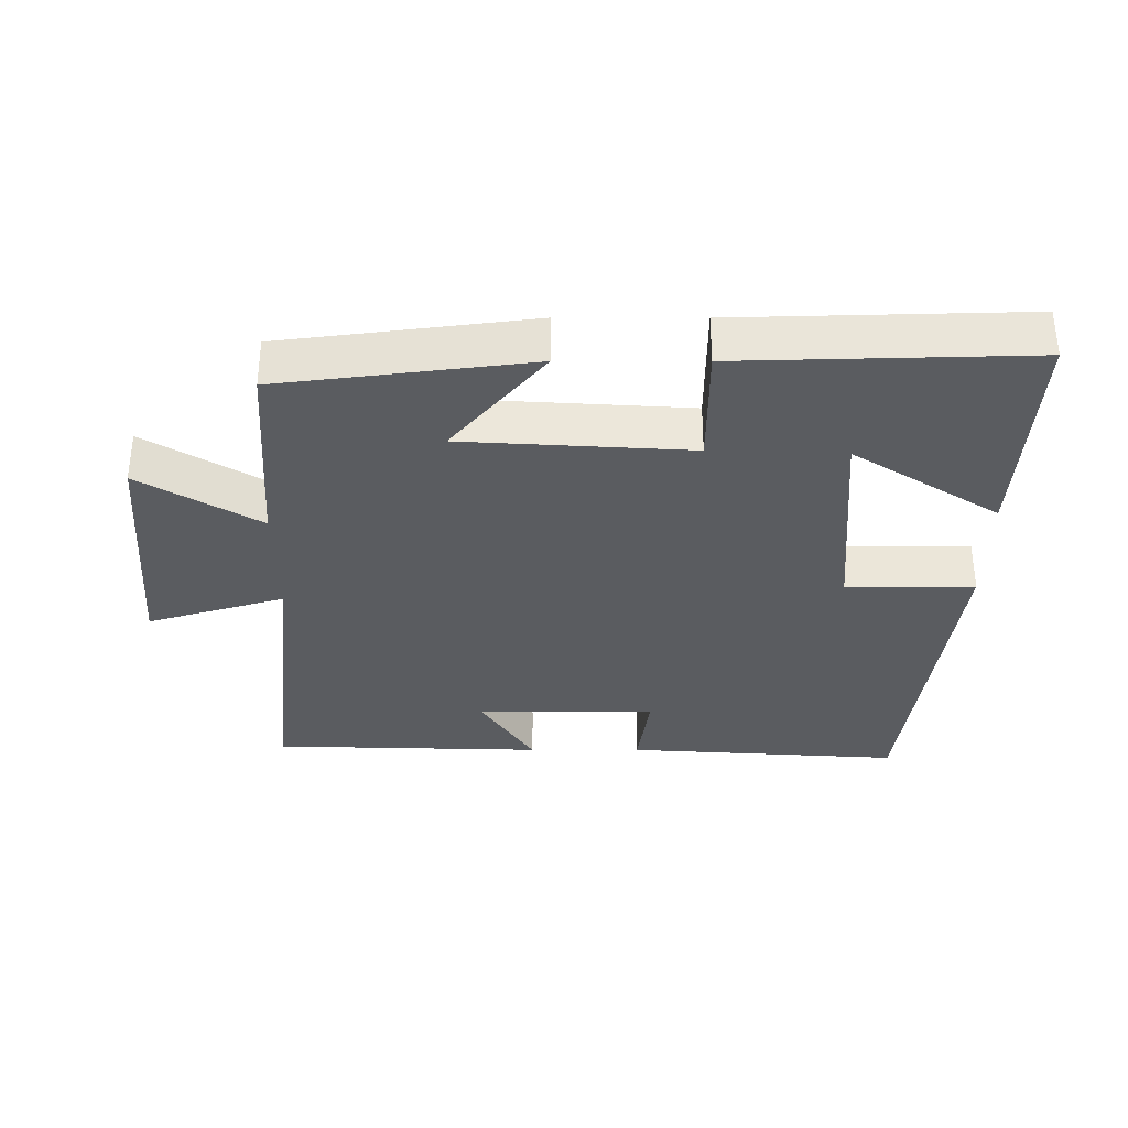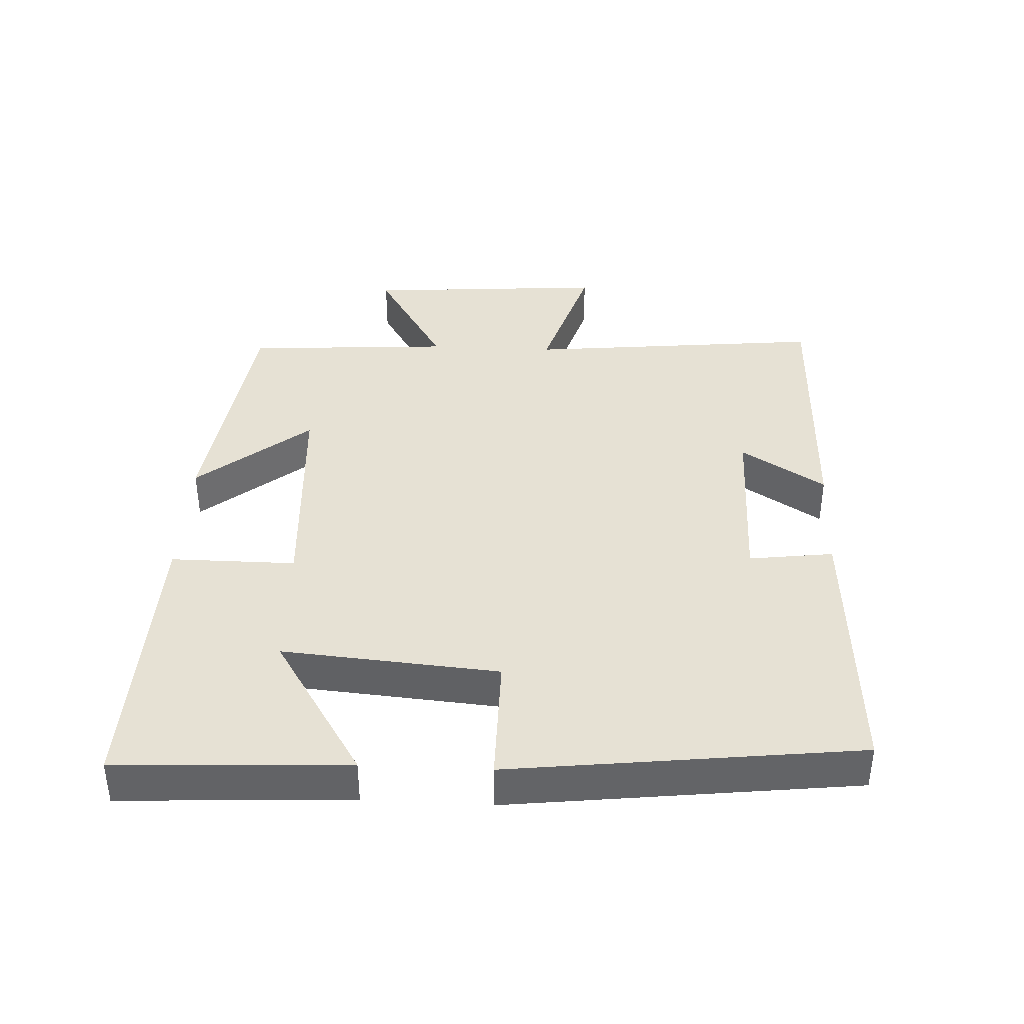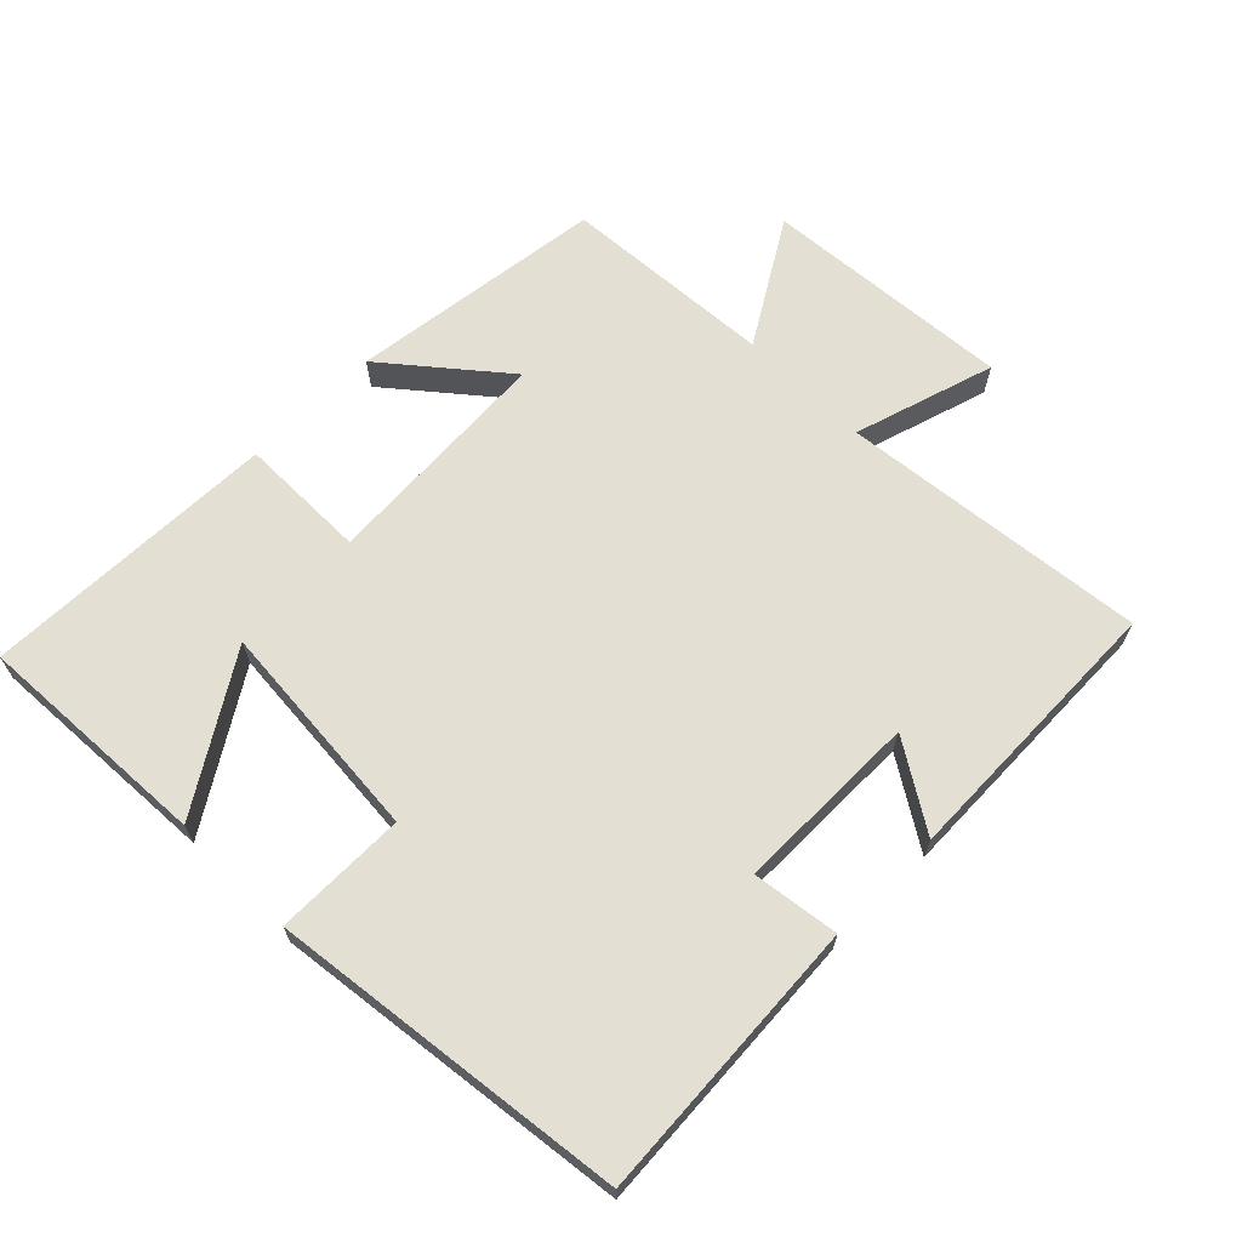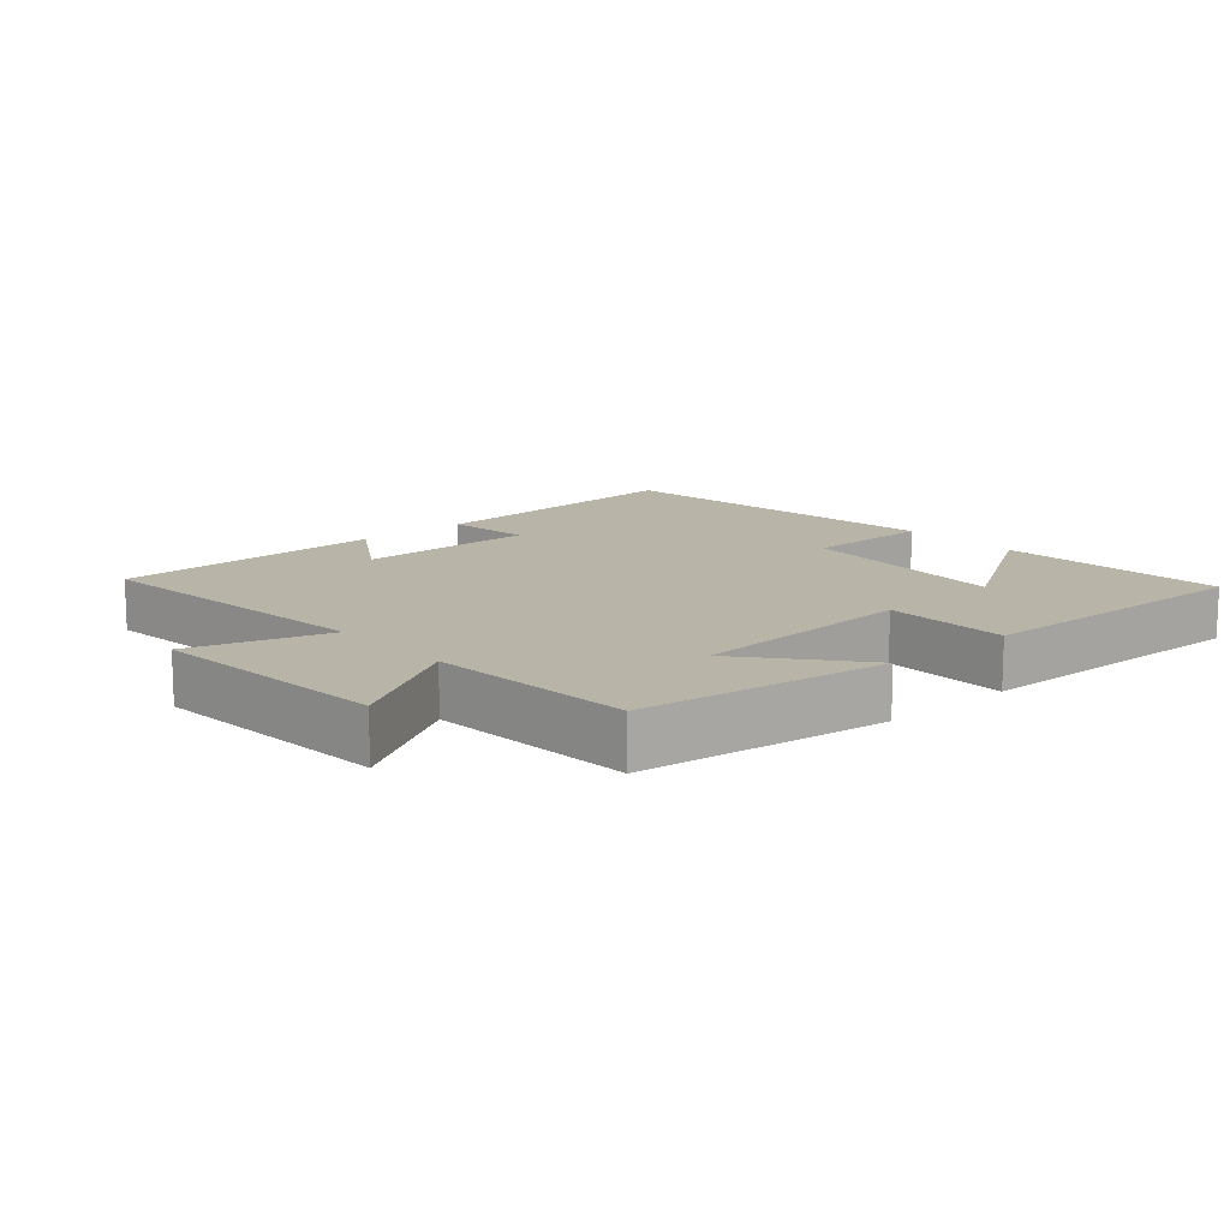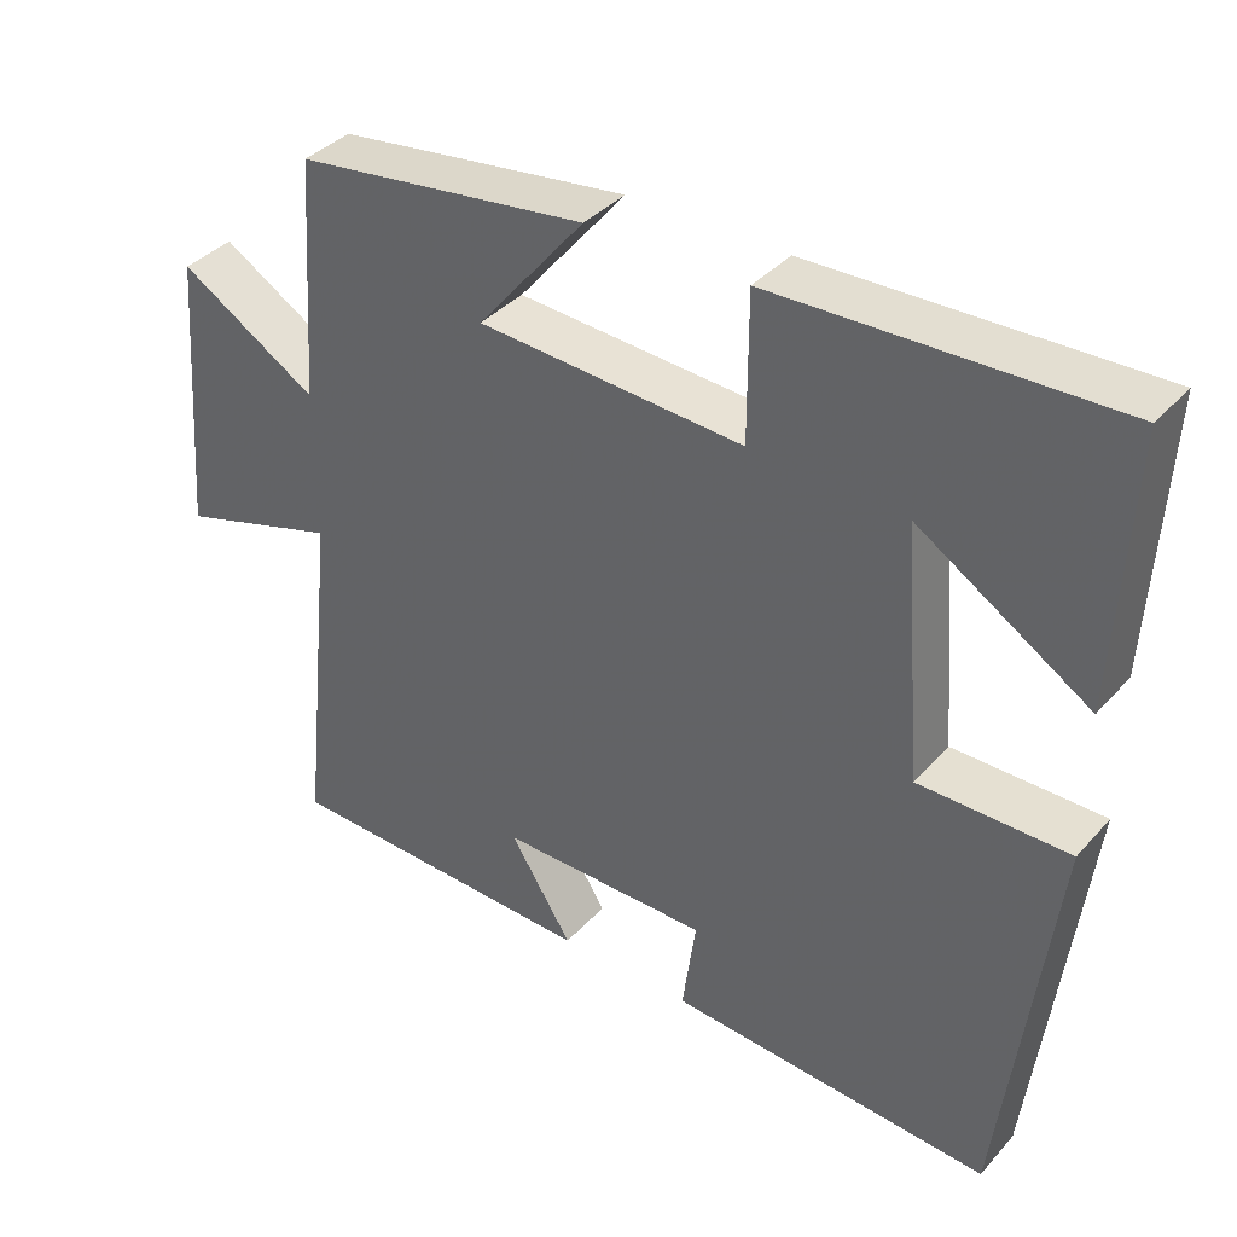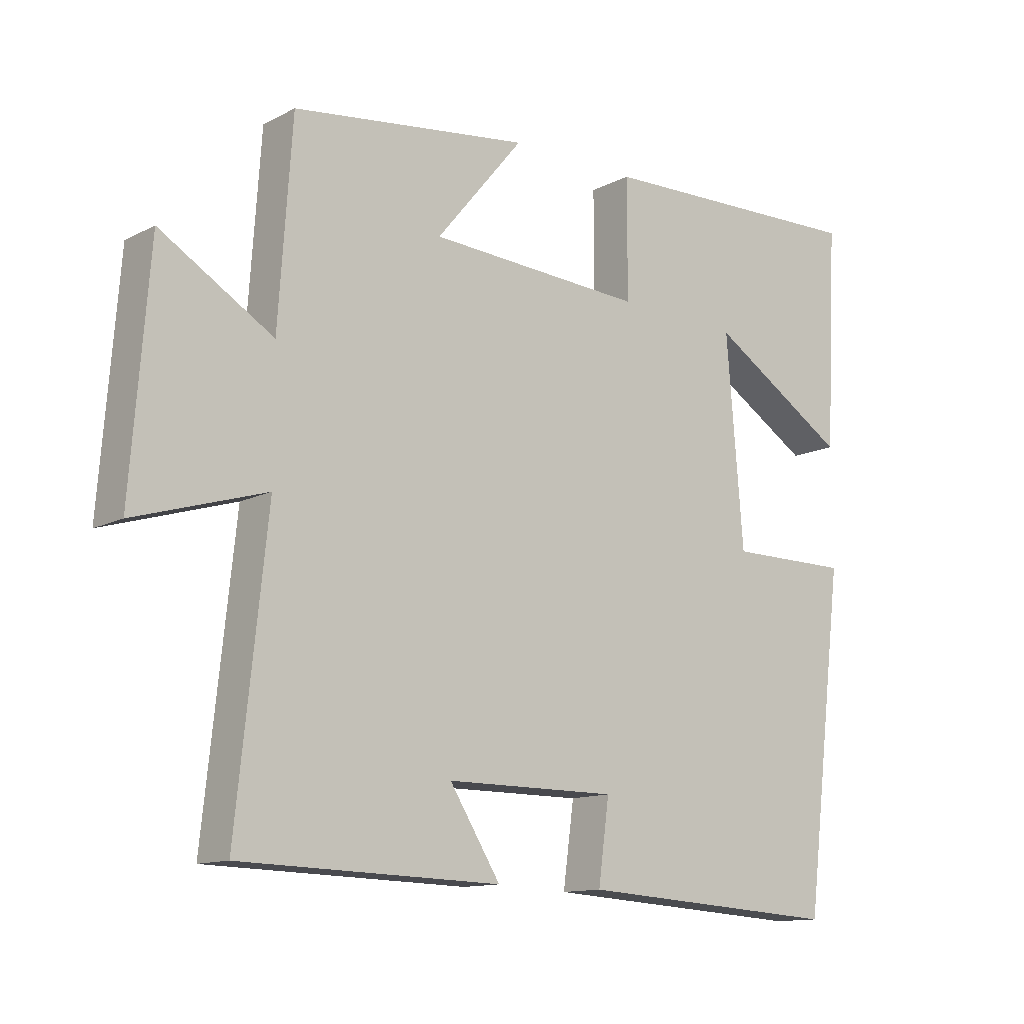
<metadata>
{"format":"obj","ext":"obj","renderer":"f3d","projection":"perspective","resolution":1024,"background":"white","views":[{"elev":-33.6,"azim":-0.1,"up":"+Y"},{"elev":39.1,"azim":92.9,"up":"+Y"},{"elev":66.4,"azim":134.9,"up":"+Y"},{"elev":13.2,"azim":-41.4,"up":"+Y"},{"elev":37.7,"azim":36.5,"up":"+Z"},{"elev":-12.6,"azim":-40.1,"up":"+Z"}]}
</metadata>
<code>
v 0.518 0.07 0.513
v 0.5 0.07 0.172
v 0.284 0.07 0.308
v 0.31 0.07 -0.012
v 0.5 0.07 -0.012
v 0.437 0.07 -0.526
v 0.027 0.07 -0.5
v 0.044 0.07 -0.375
v -0.222 0.07 -0.375
v -0.143 0.07 -0.5
v -0.547 0.07 -0.489
v -0.5 0.07 -0.046
v -0.703 0.07 -0.108
v -0.675 0.07 0.252
v -0.5 0.07 0.146
v -0.479 0.07 0.452
v -0.11 0.07 0.5
v -0.246 0.07 0.335
v 0.09 0.07 0.315
v 0.09 0.07 0.5
v 0.518 0 0.513
v 0.5 0 0.172
v 0.284 0 0.308
v 0.31 0 -0.012
v 0.5 0 -0.012
v 0.437 0 -0.526
v 0.027 0 -0.5
v 0.044 0 -0.375
v -0.222 0 -0.375
v -0.143 0 -0.5
v -0.547 0 -0.489
v -0.5 0 -0.046
v -0.703 0 -0.108
v -0.675 0 0.252
v -0.5 0 0.146
v -0.479 0 0.452
v -0.11 0 0.5
v -0.246 0 0.335
v 0.09 0 0.315
v 0.09 0 0.5
f 19 20 1
f 15 16 17 18
f 15 18 19
f 12 13 14 15
f 12 15 19
f 9 10 11 12
f 8 9 12 19
f 5 6 7 8
f 4 5 8
f 3 4 8 19
f 1 2 3
f 1 3 19
f 21 40 39
f 38 37 36 35
f 39 38 35
f 35 34 33 32
f 39 35 32
f 32 31 30 29
f 39 32 29 28
f 28 27 26 25
f 28 25 24
f 39 28 24 23
f 23 22 21
f 39 23 21
f 1 21 22 2
f 2 22 23 3
f 3 23 24 4
f 4 24 25 5
f 5 25 26 6
f 6 26 27 7
f 7 27 28 8
f 8 28 29 9
f 9 29 30 10
f 10 30 31 11
f 11 31 32 12
f 12 32 33 13
f 13 33 34 14
f 14 34 35 15
f 15 35 36 16
f 16 36 37 17
f 17 37 38 18
f 18 38 39 19
f 19 39 40 20
f 20 40 21 1

</code>
